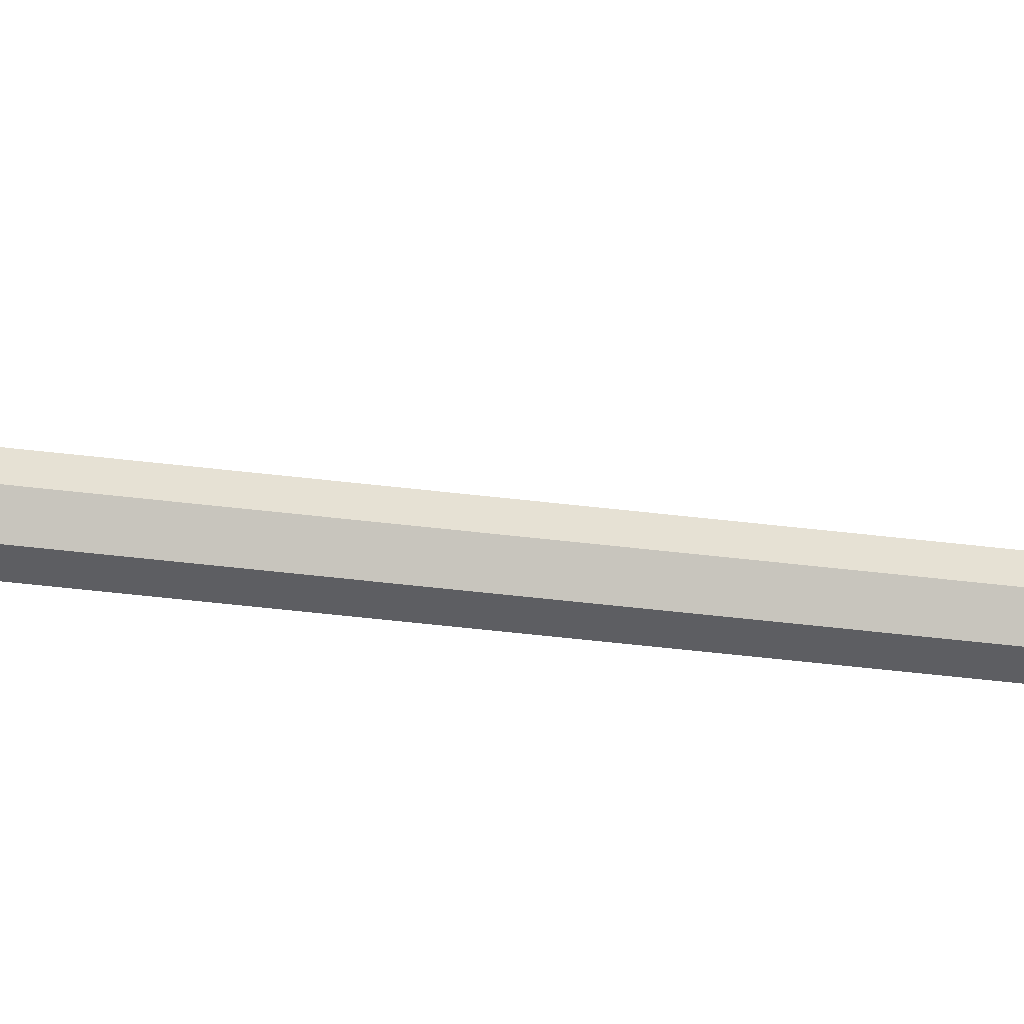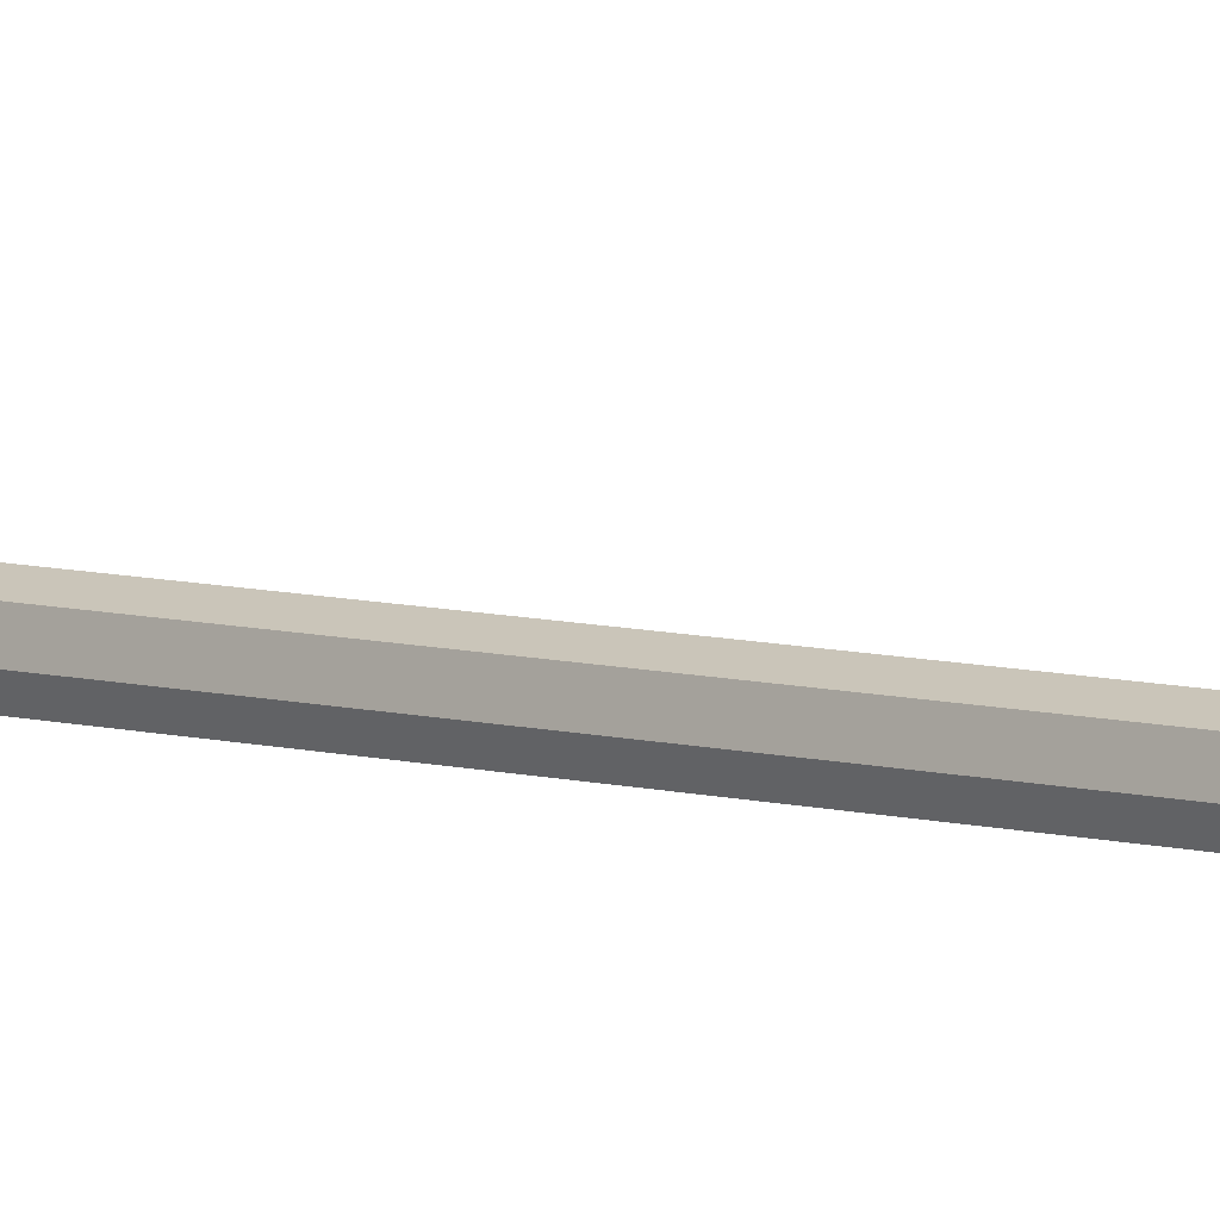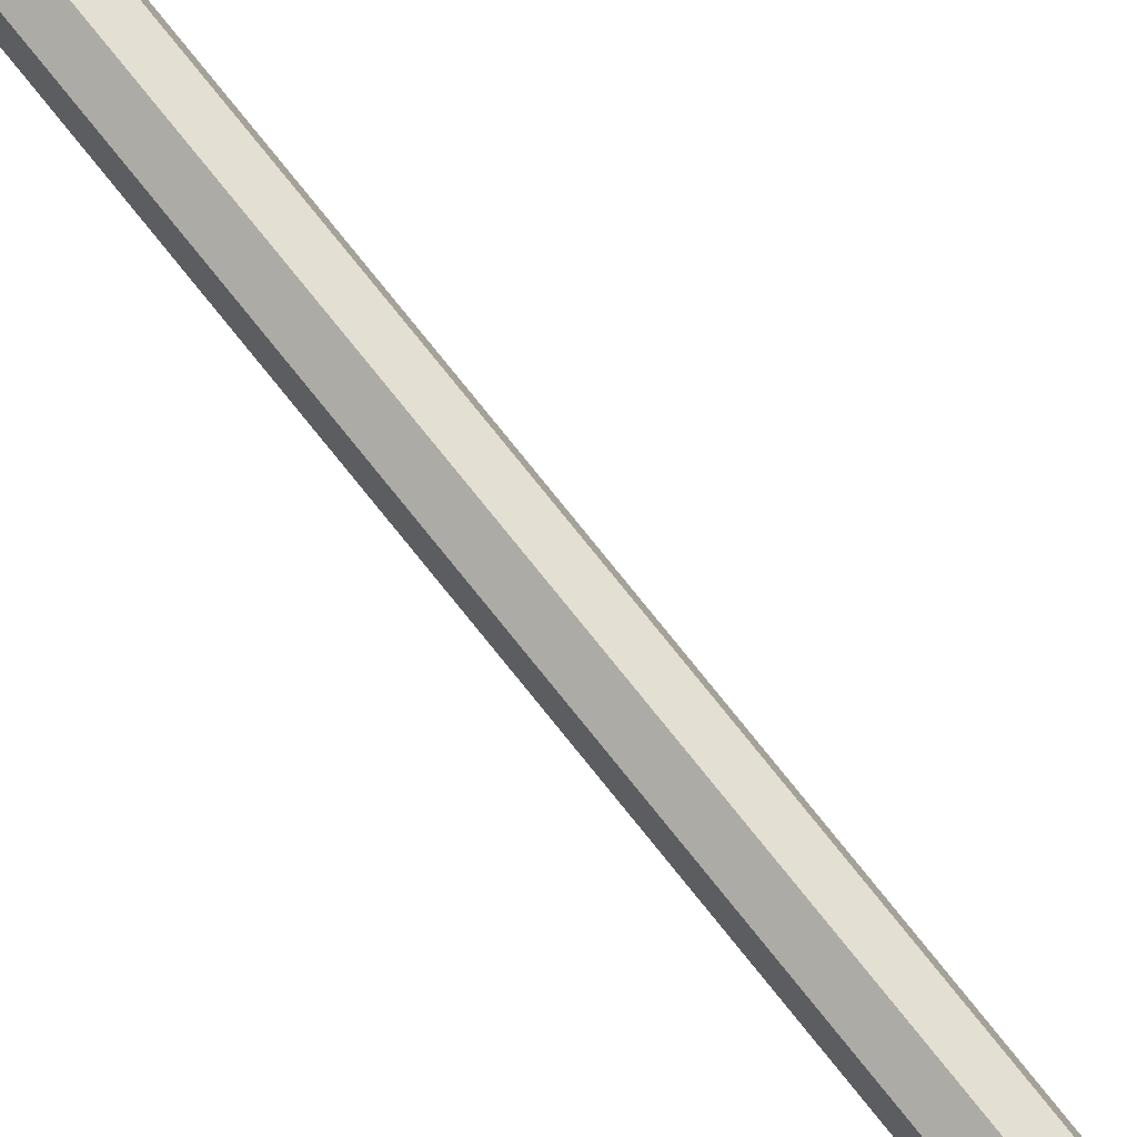
<metadata>
{"format":"obj","ext":"obj","renderer":"f3d","projection":"perspective","resolution":1024,"background":"white","views":[{"elev":-38.5,"azim":80.8,"up":"+Y"},{"elev":5.9,"azim":-44.7,"up":"+Y"},{"elev":78.3,"azim":141.2,"up":"+Y"}]}
</metadata>
<code>
g librarian beam
v -0.4722 0.4457 -9.741e-09
v -0.7561 1.625 -0.01837
v 0 0.6731 -1.471e-08
v -1.151 -0.222 -0.5
v -1.277e-08 0.0821 -0.8303
v -0.9227 0.7764 -0.5
v 0.5888 -0.06527 1.427e-09
v 2.178 0.5519 0.1167
v 1.151 -0.222 -0.5
v -0.2621 -0.475 1.038e-08
v -2.974 -2.317 0.5555
v -0.5888 -0.06527 1.427e-09
v 0 1.221 -0.5
v 1.881 3.96 0.621
v 0 0.6731 -1.471e-08
v 1.151 -0.222 -0.5
v 2.833 -2.204 0.5069
v 0.5888 -0.06527 1.427e-09
v -0.9227 0.7764 -0.5
v -3.194 0.7838 0.3838
v -1.151 -0.222 -0.5
v -0.512 -1.023 -0.5
v -8.941e-08 -1.577 -0.02329
v 0.512 -1.023 -0.5
v 0.512 -1.023 -0.5
v -1.277e-08 0.0821 -0.8303
v -0.512 -1.023 -0.5
v 0.9227 0.7764 -0.5
v -1.277e-08 0.0821 -0.8303
v 1.151 -0.222 -0.5
v -0.9227 0.7764 -0.5
v -1.277e-08 0.0821 -0.8303
v 0 1.221 -0.5
v -0.512 -1.023 -0.5
v -1.277e-08 0.0821 -0.8303
v -1.151 -0.222 -0.5
v 1.151 -0.222 -0.5
v -1.277e-08 0.0821 -0.8303
v 0.512 -1.023 -0.5
v 0.5888 -0.06527 1.427e-09
v 2.833 -2.204 0.5069
v 0.2621 -0.475 1.038e-08
v 0 0.6731 -1.471e-08
v 1.881 3.96 0.621
v 0.4722 0.4457 -9.741e-09
v 0.4722 0.4457 -9.741e-09
v 1.881 3.96 0.621
v 0.9227 0.7764 -0.5
v -0.512 -1.023 -0.5
v -2.974 -2.317 0.5555
v -0.2621 -0.475 1.038e-08
v 0.512 -1.023 -0.5
v 2.833 -2.204 0.5069
v 1.151 -0.222 -0.5
v 0.2621 -0.475 1.038e-08
v 2.833 -2.204 0.5069
v 0.512 -1.023 -0.5
v -0.4722 0.4457 -9.741e-09
v -3.194 0.7838 0.3838
v -0.9227 0.7764 -0.5
v -1.151 -0.222 -0.5
v -2.974 -2.317 0.5555
v -0.512 -1.023 -0.5
v -0.5888 -0.06527 1.427e-09
v -2.974 -2.317 0.5555
v -1.151 -0.222 -0.5
v 0 0.6731 -1.471e-08
v -0.7561 1.625 -0.01837
v 0 1.221 -0.5
v -0.5888 -0.06527 1.427e-09
v -3.194 0.7838 0.3838
v -0.4722 0.4457 -9.741e-09
v -1.151 -0.222 -0.5
v -3.194 0.7838 0.3838
v -0.5888 -0.06527 1.427e-09
v 0.4722 0.4457 -9.741e-09
v 2.178 0.5519 0.1167
v 0.5888 -0.06527 1.427e-09
v -0.9227 0.7764 -0.5
v -0.7561 1.625 -0.01837
v -0.4722 0.4457 -9.741e-09
v 0 1.221 -0.5
v -0.7561 1.625 -0.01837
v -0.9227 0.7764 -0.5
v -0.2621 -0.475 1.038e-08
v -8.941e-08 -1.577 -0.02329
v -0.512 -1.023 -0.5
v 1.151 -0.222 -0.5
v 2.178 0.5519 0.1167
v 0.9227 0.7764 -0.5
v 0.9227 0.7764 -0.5
v 2.178 0.5519 0.1167
v 0.4722 0.4457 -9.741e-09
v 0.512 -1.023 -0.5
v -8.941e-08 -1.577 -0.02329
v 0.2621 -0.475 1.038e-08
v 0.2621 -0.475 1.038e-08
v -8.941e-08 -1.577 -0.02329
v -0.2621 -0.475 1.038e-08
v 0 0.6731 65.5
v 0.4722 0.4457 76.18
v 0 0.6731 76.18
v 0.4722 0.4457 65.5
v 0 0.6731 55.99
v 0.4722 0.4457 55.99
v 0 0.6731 47.58
v 0.4722 0.4457 47.58
v 0 0.6731 40.16
v 0.4722 0.4457 40.16
v 0 0.6731 33.66
v 0.4722 0.4457 33.66
v 0 0.6731 27.98
v 0.4722 0.4457 27.98
v 0 0.6731 23.06
v 0.4722 0.4457 23.06
v 0 0.6731 18.81
v 0.4722 0.4457 18.81
v 0 0.6731 15.18
v 0.4722 0.4457 15.18
v 0 0.6731 12.08
v 0.4722 0.4457 12.08
v 0 0.6731 9.471
v 0.4722 0.4457 9.471
v 0 0.6731 7.285
v 0.4722 0.4457 7.285
v 0 0.6731 5.471
v 0.4722 0.4457 5.471
v 0 0.6731 3.979
v 0.4722 0.4457 3.979
v 0 0.6731 2.766
v 0.4722 0.4457 2.766
v 0.4722 0.4457 65.5
v 0.5888 -0.06527 76.18
v 0.4722 0.4457 76.18
v 0.5888 -0.06527 65.5
v 0.4722 0.4457 55.99
v 0.5888 -0.06527 55.99
v 0.4722 0.4457 47.58
v 0.5888 -0.06527 47.58
v 0.4722 0.4457 40.16
v 0.5888 -0.06527 40.16
v 0.4722 0.4457 33.66
v 0.5888 -0.06527 33.66
v 0.4722 0.4457 27.98
v 0.5888 -0.06527 27.98
v 0.4722 0.4457 23.06
v 0.5888 -0.06527 23.06
v 0.4722 0.4457 18.81
v 0.5888 -0.06527 18.81
v 0.4722 0.4457 15.18
v 0.5888 -0.06527 15.18
v 0.4722 0.4457 12.08
v 0.5888 -0.06527 12.08
v 0.4722 0.4457 9.471
v 0.5888 -0.06527 9.471
v 0.4722 0.4457 7.285
v 0.5888 -0.06527 7.285
v 0.4722 0.4457 5.471
v 0.5888 -0.06527 5.471
v 0.4722 0.4457 3.979
v 0.5888 -0.06527 3.979
v 0.4722 0.4457 2.766
v 0.5888 -0.06527 2.766
v 0.5888 -0.06527 65.5
v 0.2621 -0.475 76.18
v 0.5888 -0.06527 76.18
v 0.2621 -0.475 65.5
v 0.5888 -0.06527 55.99
v 0.2621 -0.475 55.99
v 0.5888 -0.06527 47.58
v 0.2621 -0.475 47.58
v 0.5888 -0.06527 40.16
v 0.2621 -0.475 40.16
v 0.5888 -0.06527 33.66
v 0.2621 -0.475 33.66
v 0.5888 -0.06527 27.98
v 0.2621 -0.475 27.98
v 0.5888 -0.06527 23.06
v 0.2621 -0.475 23.06
v 0.5888 -0.06527 18.81
v 0.2621 -0.475 18.81
v 0.5888 -0.06527 15.18
v 0.2621 -0.475 15.18
v 0.5888 -0.06527 12.08
v 0.2621 -0.475 12.08
v 0.5888 -0.06527 9.471
v 0.2621 -0.475 9.471
v 0.5888 -0.06527 7.285
v 0.2621 -0.475 7.285
v 0.2621 -0.475 65.5
v -0.2621 -0.475 76.18
v 0.2621 -0.475 76.18
v -0.2621 -0.475 65.5
v 0.2621 -0.475 55.99
v -0.2621 -0.475 55.99
v 0.2621 -0.475 47.58
v -0.2621 -0.475 47.58
v 0.2621 -0.475 40.16
v -0.2621 -0.475 40.16
v 0.2621 -0.475 33.66
v -0.2621 -0.475 33.66
v 0.2621 -0.475 27.98
v -0.2621 -0.475 27.98
v 0.2621 -0.475 23.06
v -0.2621 -0.475 23.06
v 0.2621 -0.475 18.81
v -0.2621 -0.475 18.81
v 0.2621 -0.475 15.18
v -0.2621 -0.475 15.18
v 0.2621 -0.475 12.08
v -0.2621 -0.475 12.08
v 0.2621 -0.475 9.471
v -0.2621 -0.475 9.471
v 0.2621 -0.475 7.285
v -0.2621 -0.475 7.285
v -0.2621 -0.475 65.5
v -0.5888 -0.06527 76.18
v -0.2621 -0.475 76.18
v -0.5888 -0.06527 65.5
v -0.2621 -0.475 55.99
v -0.5888 -0.06527 55.99
v -0.2621 -0.475 47.58
v -0.5888 -0.06527 47.58
v -0.2621 -0.475 40.16
v -0.5888 -0.06527 40.16
v -0.2621 -0.475 33.66
v -0.5888 -0.06527 33.66
v -0.2621 -0.475 27.98
v -0.5888 -0.06527 27.98
v -0.2621 -0.475 23.06
v -0.5888 -0.06527 23.06
v -0.2621 -0.475 18.81
v -0.5888 -0.06527 18.81
v -0.2621 -0.475 15.18
v -0.5888 -0.06527 15.18
v -0.2621 -0.475 12.08
v -0.5888 -0.06527 12.08
v -0.2621 -0.475 9.471
v -0.5888 -0.06527 9.471
v -0.2621 -0.475 7.285
v -0.5888 -0.06527 7.285
v -0.2621 -0.475 5.471
v -0.5888 -0.06527 5.471
v -0.2621 -0.475 3.979
v -0.5888 -0.06527 3.979
v -0.2621 -0.475 2.766
v -0.5888 -0.06527 2.766
v 0.4722 0.4457 76.18
v 0.5888 -0.06527 76.18
v 0.2621 -0.475 76.18
v 0 0.6731 76.18
v -0.2621 -0.475 76.18
v -0.4722 0.4457 76.18
v -0.5888 -0.06527 76.18
v -0.5888 -0.06527 65.5
v -0.4722 0.4457 76.18
v -0.5888 -0.06527 76.18
v -0.4722 0.4457 65.5
v -0.5888 -0.06527 55.99
v -0.4722 0.4457 55.99
v -0.5888 -0.06527 47.58
v -0.4722 0.4457 47.58
v -0.5888 -0.06527 40.16
v -0.4722 0.4457 40.16
v -0.5888 -0.06527 33.66
v -0.4722 0.4457 33.66
v -0.5888 -0.06527 27.98
v -0.4722 0.4457 27.98
v -0.5888 -0.06527 23.06
v -0.4722 0.4457 23.06
v -0.5888 -0.06527 18.81
v -0.4722 0.4457 18.81
v -0.5888 -0.06527 15.18
v -0.4722 0.4457 15.18
v -0.5888 -0.06527 12.08
v -0.4722 0.4457 12.08
v -0.5888 -0.06527 9.471
v -0.4722 0.4457 9.471
v -0.5888 -0.06527 7.285
v -0.4722 0.4457 7.285
v -0.5888 -0.06527 5.471
v -0.4722 0.4457 5.471
v -0.5888 -0.06527 3.979
v -0.4722 0.4457 3.979
v -0.4722 0.4457 65.5
v 0 0.6731 76.18
v -0.4722 0.4457 76.18
v 0 0.6731 65.5
v -0.4722 0.4457 55.99
v 0 0.6731 55.99
v -0.4722 0.4457 47.58
v 0 0.6731 47.58
v -0.4722 0.4457 40.16
v 0 0.6731 40.16
v -0.4722 0.4457 33.66
v 0 0.6731 33.66
v -0.4722 0.4457 27.98
v 0 0.6731 27.98
v -0.4722 0.4457 23.06
v 0 0.6731 23.06
v -0.4722 0.4457 18.81
v 0 0.6731 18.81
v -0.4722 0.4457 15.18
v 0 0.6731 15.18
v -0.4722 0.4457 12.08
v 0 0.6731 12.08
v -0.4722 0.4457 9.471
v 0 0.6731 9.471
v -0.4722 0.4457 7.285
v 0 0.6731 7.285
v -0.4722 0.4457 5.471
v 0 0.6731 5.471
v -0.4722 0.4457 3.979
v 0 0.6731 3.979
v 0 1.221 -0.5
v -1.277e-08 0.0821 -0.8303
v 0.9227 0.7764 -0.5
v 1.881 3.96 0.621
v -0.8132 0.7675 1.531
v 0 0.6731 0.8889
v 0 1.122 2.967
v -0.4722 0.4457 1.78
v -0.4722 0.4457 -9.741e-09
v 0 0.6731 -1.471e-08
v 0 0.6731 0.8889
v -0.8132 0.7675 1.531
v -0.4722 0.4457 1.78
v 0 1.122 2.967
v 0 0.6731 2.766
v -0.9637 0.9096 5.645
v -0.9637 0.9096 5.645
v 0 0.6731 2.766
v 0 0.6731 3.979
v -0.4722 0.4457 3.979
v -0.5888 -0.06527 1.427e-09
v -0.4722 0.4457 -9.741e-09
v -0.8132 0.7675 1.531
v -0.5888 -0.06527 0.8889
v -0.5888 -0.06527 0.8889
v -0.8132 0.7675 1.531
v -0.4722 0.4457 1.78
v -0.5888 -0.06527 1.78
v -0.5888 -0.06527 1.78
v -0.4722 0.4457 1.78
v -0.9637 0.9096 5.645
v -0.5888 -0.06527 2.766
v -0.5888 -0.06527 2.766
v -0.9637 0.9096 5.645
v -0.4722 0.4457 3.979
v -0.5888 -0.06527 3.979
v -0.2621 -0.475 1.038e-08
v -0.5888 -0.06527 1.427e-09
v -0.5888 -0.06527 0.8889
v -0.2621 -0.475 0.8889
v -0.2621 -0.475 0.8889
v -0.5888 -0.06527 0.8889
v -0.5888 -0.06527 1.78
v -0.6707 -1.216 4.557
v -0.6707 -1.216 4.557
v -0.5888 -0.06527 1.78
v -0.5888 -0.06527 2.766
v -0.2621 -0.475 2.766
v 0.2621 -0.475 1.038e-08
v -0.2621 -0.475 1.038e-08
v -0.2621 -0.475 0.8889
v 0.2621 -0.475 0.8889
v 0.2621 -0.475 0.8889
v -0.2621 -0.475 0.8889
v -0.6707 -1.216 4.557
v 0.2621 -0.475 1.78
v 0.2621 -0.475 1.78
v -0.6707 -1.216 4.557
v -0.2621 -0.475 2.766
v 0.2621 -0.475 2.766
v 0.2621 -0.475 2.766
v -0.2621 -0.475 2.766
v -0.2621 -0.475 3.979
v 0.2621 -0.475 3.979
v 0.2621 -0.475 3.979
v -0.2621 -0.475 3.979
v -0.2621 -0.475 5.471
v 0.308 -0.5584 6.431
v 0.308 -0.5584 6.431
v -0.2621 -0.475 5.471
v -0.2621 -0.475 7.285
v 0.2621 -0.475 7.285
v 0.5888 -0.06527 1.427e-09
v 0.2621 -0.475 1.038e-08
v 0.2621 -0.475 0.8889
v 0.5888 -0.06527 0.8889
v 0.5888 -0.06527 0.8889
v 0.2621 -0.475 0.8889
v 0.2621 -0.475 1.78
v 0.9476 -0.105 2.865
v 0.9476 -0.105 2.865
v 0.2621 -0.475 1.78
v 0.2621 -0.475 2.766
v 0.5888 -0.06527 2.766
v 0.5888 -0.06527 2.766
v 0.2621 -0.475 2.766
v 0.2621 -0.475 3.979
v 0.5888 -0.06527 3.979
v 0.5888 -0.06527 3.979
v 0.2621 -0.475 3.979
v 0.308 -0.5584 6.431
v 0.5888 -0.06527 5.471
v 0.5888 -0.06527 5.471
v 0.308 -0.5584 6.431
v 0.2621 -0.475 7.285
v 0.5888 -0.06527 7.285
v 0.4722 0.4457 -9.741e-09
v 0.5888 -0.06527 1.427e-09
v 0.5888 -0.06527 0.8889
v 0.4722 0.4457 0.8889
v 0.4722 0.4457 0.8889
v 0.5888 -0.06527 0.8889
v 0.9476 -0.105 2.865
v 0.4722 0.4457 1.78
v 0.4722 0.4457 1.78
v 0.9476 -0.105 2.865
v 0.5888 -0.06527 2.766
v 0.4722 0.4457 2.766
v 0 0.6731 -1.471e-08
v 0.4722 0.4457 -9.741e-09
v 0.4722 0.4457 0.8889
v 0 0.6731 0.8889
v 0 0.6731 0.8889
v 0.4722 0.4457 0.8889
v 0.4722 0.4457 1.78
v 0 1.122 2.967
v 0 1.122 2.967
v 0.4722 0.4457 1.78
v 0.4722 0.4457 2.766
v 0 0.6731 2.766
g librarian beam_0
f 3 2 1
f 6 5 4
f 9 8 7
f 12 11 10
f 15 14 13
f 18 17 16
f 21 20 19
f 24 23 22
f 27 26 25
f 30 29 28
f 33 32 31
f 36 35 34
f 39 38 37
f 42 41 40
f 45 44 43
f 48 47 46
f 51 50 49
f 54 53 52
f 57 56 55
f 60 59 58
f 63 62 61
f 66 65 64
f 69 68 67
f 72 71 70
f 75 74 73
f 78 77 76
f 81 80 79
f 84 83 82
f 87 86 85
f 90 89 88
f 93 92 91
f 96 95 94
f 99 98 97
f 102 101 100
f 101 103 100
f 100 103 104
f 103 105 104
f 104 105 106
f 105 107 106
f 106 107 108
f 107 109 108
f 108 109 110
f 109 111 110
f 110 111 112
f 111 113 112
f 112 113 114
f 113 115 114
f 114 115 116
f 115 117 116
f 116 117 118
f 117 119 118
f 118 119 120
f 119 121 120
f 120 121 122
f 121 123 122
f 122 123 124
f 123 125 124
f 124 125 126
f 125 127 126
f 126 127 128
f 127 129 128
f 128 129 130
f 129 131 130
f 134 133 132
f 133 135 132
f 132 135 136
f 135 137 136
f 136 137 138
f 137 139 138
f 138 139 140
f 139 141 140
f 140 141 142
f 141 143 142
f 142 143 144
f 143 145 144
f 144 145 146
f 145 147 146
f 146 147 148
f 147 149 148
f 148 149 150
f 149 151 150
f 150 151 152
f 151 153 152
f 152 153 154
f 153 155 154
f 154 155 156
f 155 157 156
f 156 157 158
f 157 159 158
f 158 159 160
f 159 161 160
f 160 161 162
f 161 163 162
f 166 165 164
f 165 167 164
f 164 167 168
f 167 169 168
f 168 169 170
f 169 171 170
f 170 171 172
f 171 173 172
f 172 173 174
f 173 175 174
f 174 175 176
f 175 177 176
f 176 177 178
f 177 179 178
f 178 179 180
f 179 181 180
f 180 181 182
f 181 183 182
f 182 183 184
f 183 185 184
f 184 185 186
f 185 187 186
f 186 187 188
f 187 189 188
f 192 191 190
f 191 193 190
f 190 193 194
f 193 195 194
f 194 195 196
f 195 197 196
f 196 197 198
f 197 199 198
f 198 199 200
f 199 201 200
f 200 201 202
f 201 203 202
f 202 203 204
f 203 205 204
f 204 205 206
f 205 207 206
f 206 207 208
f 207 209 208
f 208 209 210
f 209 211 210
f 210 211 212
f 211 213 212
f 212 213 214
f 213 215 214
f 218 217 216
f 217 219 216
f 216 219 220
f 219 221 220
f 220 221 222
f 221 223 222
f 222 223 224
f 223 225 224
f 224 225 226
f 225 227 226
f 226 227 228
f 227 229 228
f 228 229 230
f 229 231 230
f 230 231 232
f 231 233 232
f 232 233 234
f 233 235 234
f 234 235 236
f 235 237 236
f 236 237 238
f 237 239 238
f 238 239 240
f 239 241 240
f 240 241 242
f 241 243 242
f 242 243 244
f 243 245 244
f 244 245 246
f 245 247 246
f 250 249 248
f 248 251 250
f 251 252 250
f 251 253 252
f 253 254 252
f 257 256 255
f 256 258 255
f 255 258 259
f 258 260 259
f 259 260 261
f 260 262 261
f 261 262 263
f 262 264 263
f 263 264 265
f 264 266 265
f 265 266 267
f 266 268 267
f 267 268 269
f 268 270 269
f 269 270 271
f 270 272 271
f 271 272 273
f 272 274 273
f 273 274 275
f 274 276 275
f 275 276 277
f 276 278 277
f 277 278 279
f 278 280 279
f 279 280 281
f 280 282 281
f 281 282 283
f 282 284 283
f 287 286 285
f 286 288 285
f 285 288 289
f 288 290 289
f 289 290 291
f 290 292 291
f 291 292 293
f 292 294 293
f 293 294 295
f 294 296 295
f 295 296 297
f 296 298 297
f 297 298 299
f 298 300 299
f 299 300 301
f 300 302 301
f 301 302 303
f 302 304 303
f 303 304 305
f 304 306 305
f 305 306 307
f 306 308 307
f 307 308 309
f 308 310 309
f 309 310 311
f 310 312 311
f 311 312 313
f 312 314 313
f 317 316 315
f 315 318 317
f 321 320 319
f 322 321 319
f 325 324 323
f 326 325 323
f 329 328 327
f 330 329 327
f 333 332 331
f 334 333 331
f 337 336 335
f 338 337 335
f 341 340 339
f 342 341 339
f 345 344 343
f 346 345 343
f 349 348 347
f 350 349 347
f 353 352 351
f 354 353 351
f 357 356 355
f 358 357 355
f 361 360 359
f 362 361 359
f 365 364 363
f 366 365 363
f 369 368 367
f 370 369 367
f 373 372 371
f 374 373 371
f 377 376 375
f 378 377 375
f 381 380 379
f 382 381 379
f 385 384 383
f 386 385 383
f 389 388 387
f 390 389 387
f 393 392 391
f 394 393 391
f 397 396 395
f 398 397 395
f 401 400 399
f 402 401 399
f 405 404 403
f 406 405 403
f 409 408 407
f 410 409 407
f 413 412 411
f 414 413 411
f 417 416 415
f 418 417 415
f 421 420 419
f 422 421 419
f 425 424 423
f 426 425 423
f 429 428 427
f 430 429 427
f 433 432 431
f 434 433 431

</code>
